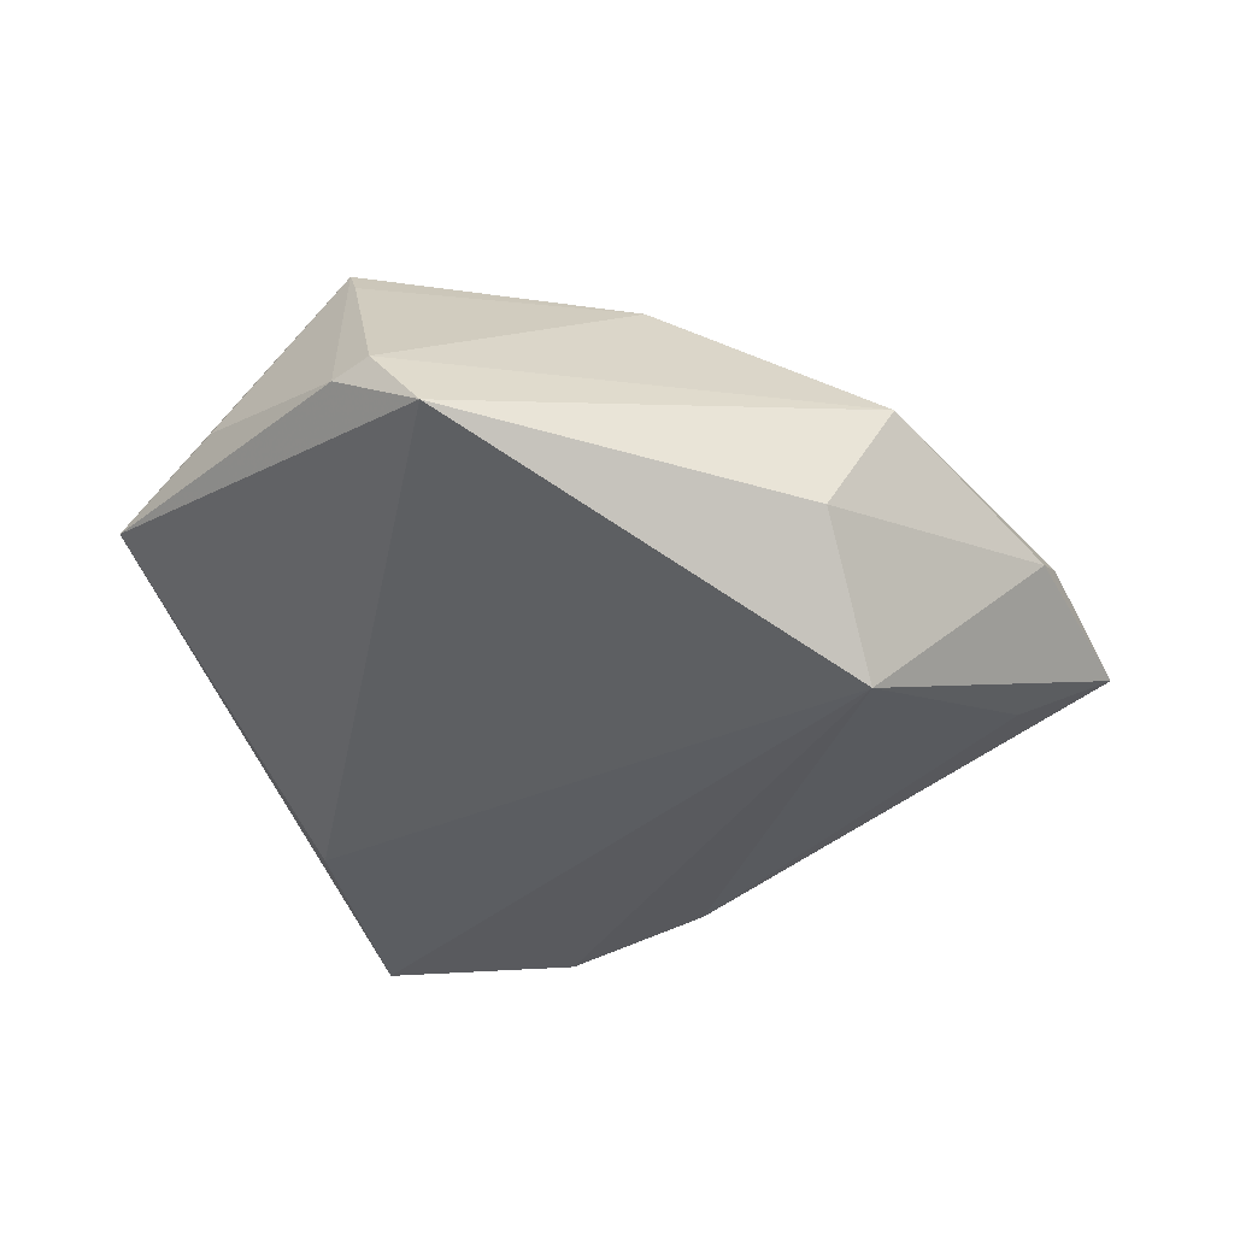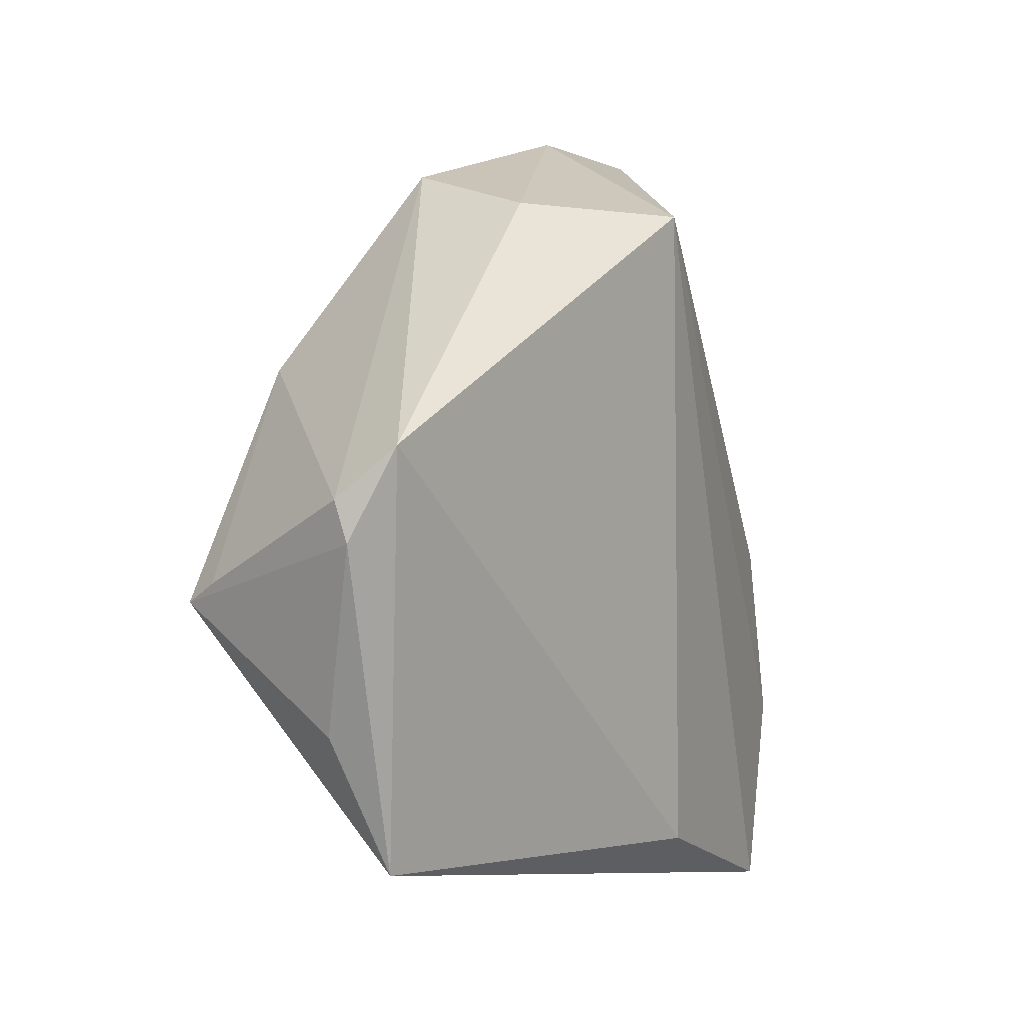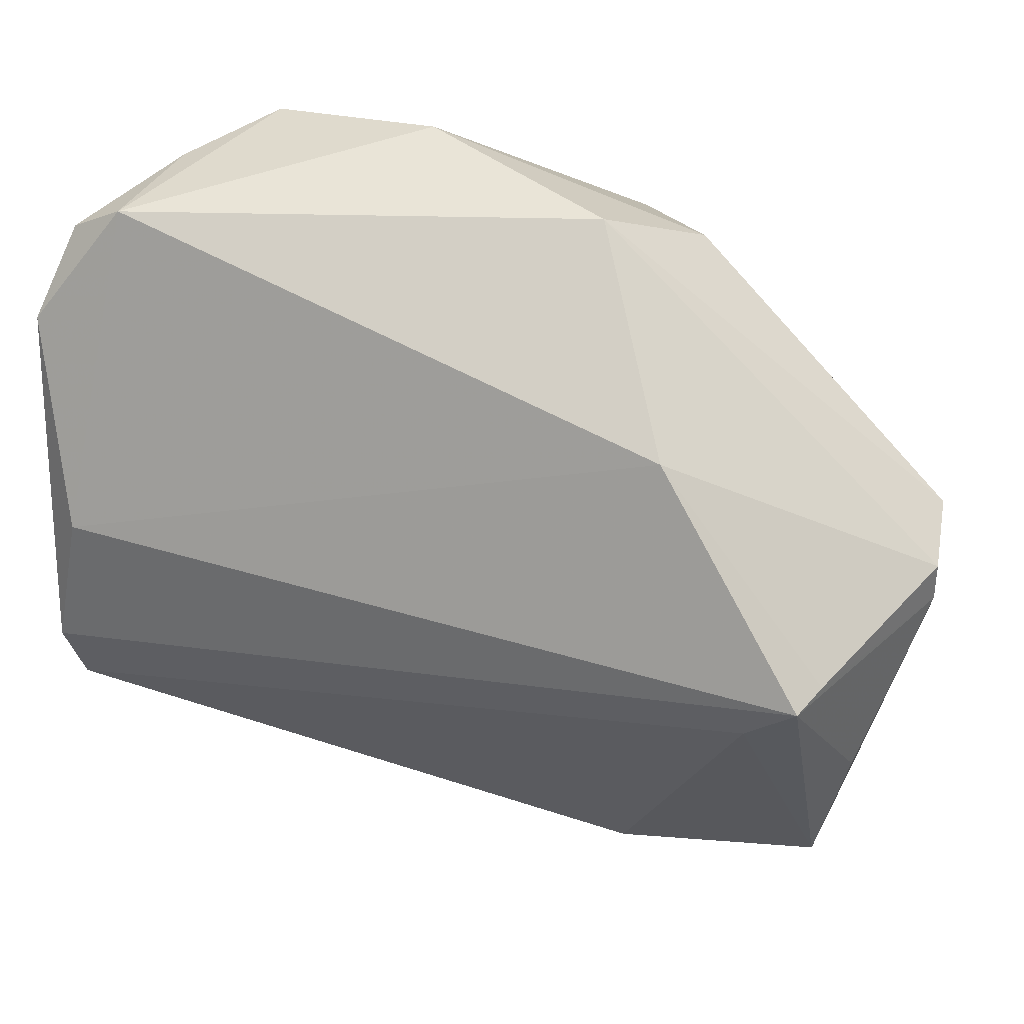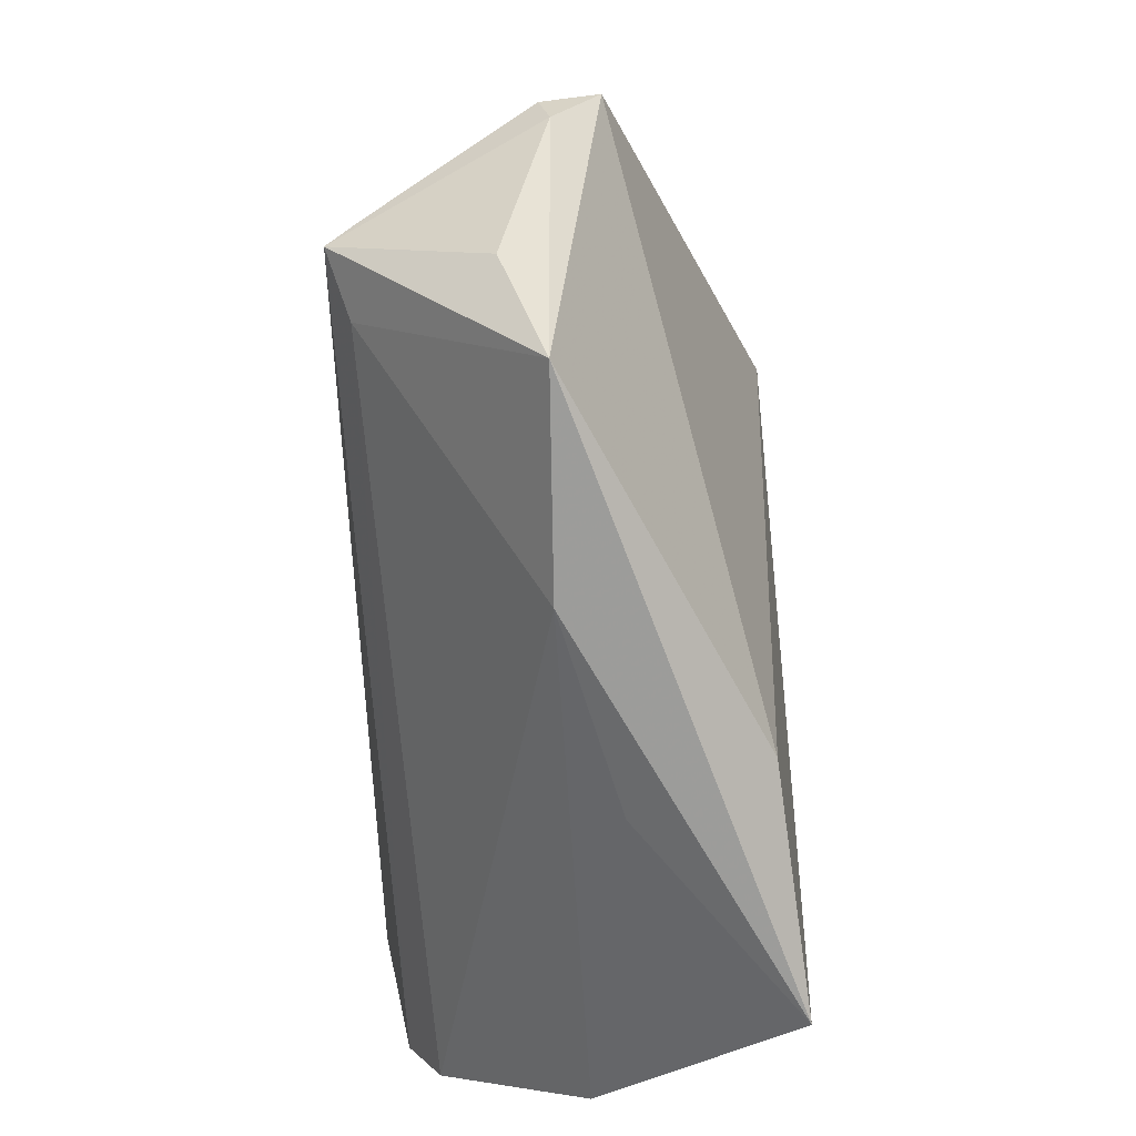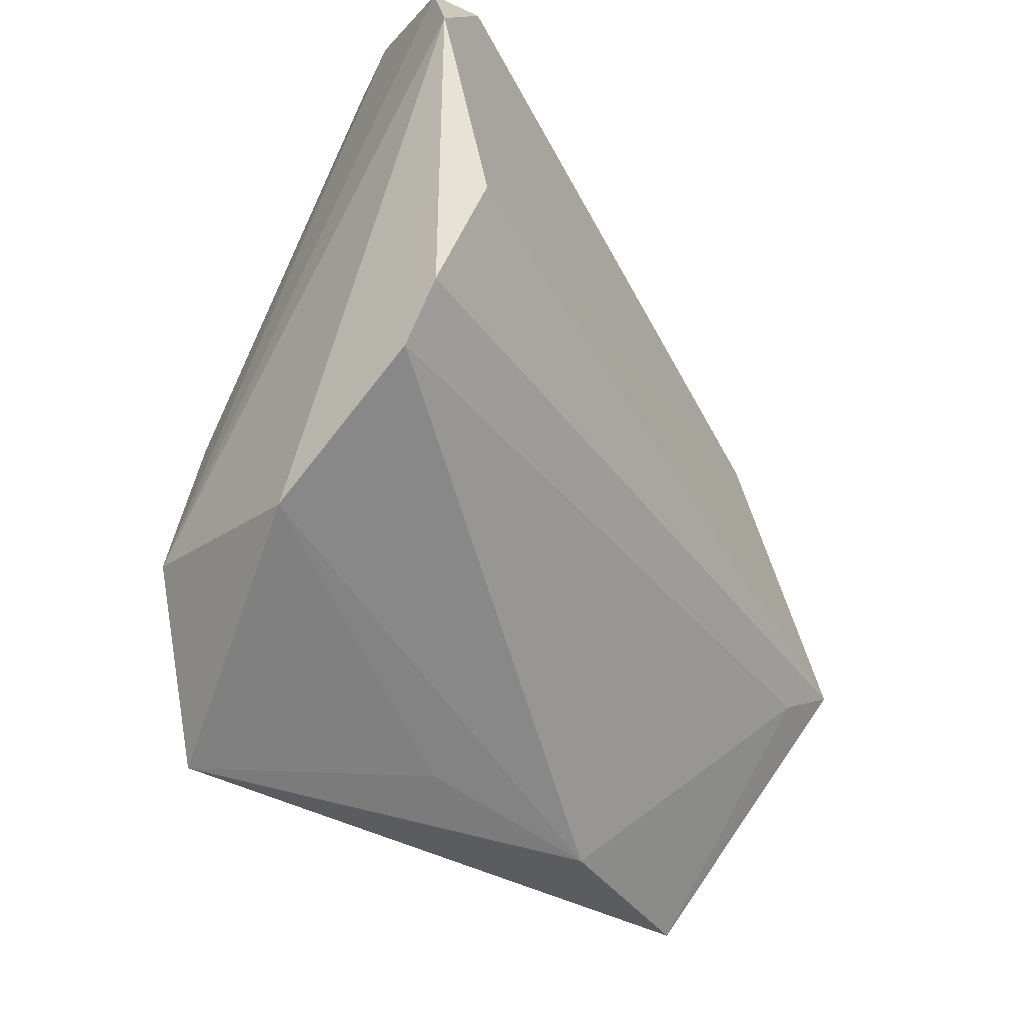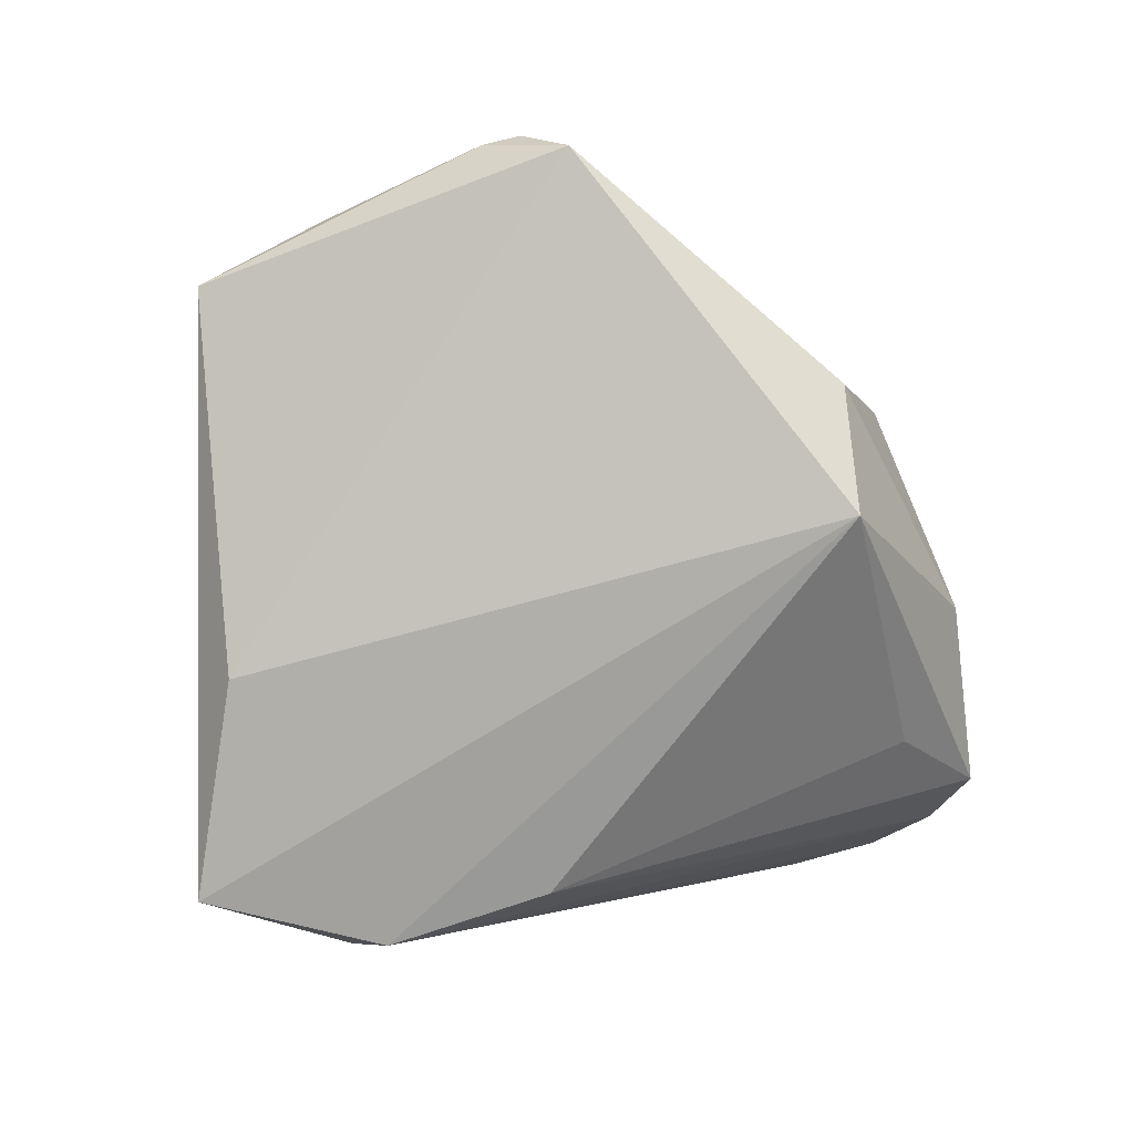
<metadata>
{"format":"obj","ext":"obj","renderer":"f3d","projection":"perspective","resolution":1024,"background":"white","views":[{"elev":-31.3,"azim":117.8,"up":"+Z"},{"elev":-0.9,"azim":108.7,"up":"+Y"},{"elev":21.4,"azim":19.0,"up":"+Y"},{"elev":-65.0,"azim":91.9,"up":"+Y"},{"elev":-39.6,"azim":-61.5,"up":"+Y"},{"elev":-72.0,"azim":96.4,"up":"+Z"}]}
</metadata>
<code>
v -0.02802 0.04999 -0.005503
v 0.06151 0.0005049 0.001156
v -0.03923 0.04127 0.0191
v -0.0253 -0.04999 -0.02503
v -0.04502 -0.03525 -0.00126
v -0.0188 0.04092 -0.01241
v 0.05301 -0.02608 0.005401
v -0.02943 -0.006042 -0.02421
v -0.03397 -0.02718 -0.02503
v 0.04254 -0.01583 0.02168
v -0.005375 0.04998 -0.001634
v -0.003025 -0.04423 -0.006058
v -0.03733 0.04537 0.004192
v -0.04957 -0.02374 0.01672
v 0.0313 0.01725 0.02142
v 0.0516 -0.008839 0.02058
v 0.01598 0.03623 -0.02503
v 0.04954 -0.01105 0.02448
v 0.04751 -0.04211 0.0001382
v -0.05055 -0.01659 0.02087
v -0.05055 0.02713 0.02102
v -0.04651 0.03838 0.01699
v 0.06064 0.006415 -0.005858
v 0.01965 0.04223 0.006935
v 0.02178 -0.04452 0.0005773
v 0.06111 -0.004341 -0.0001748
v 0.02814 0.03705 -0.009001
v 0.002647 -0.04213 -0.02197
v -0.04576 0.0005128 0.02437
f 4 17 28
f 9 17 4
f 9 8 17
f 4 28 19
f 18 15 29
f 2 15 16
f 16 15 18
f 5 9 4
f 5 14 21
f 21 9 5
f 10 19 18
f 18 19 7
f 18 29 20
f 20 10 18
f 14 10 20
f 21 14 20
f 20 29 21
f 21 29 3
f 3 29 15
f 17 11 27
f 14 5 25
f 25 10 14
f 19 10 25
f 4 19 25
f 18 7 26
f 2 16 26
f 26 16 18
f 26 7 19
f 24 3 15
f 11 3 24
f 24 27 11
f 24 15 2
f 21 3 22
f 22 9 21
f 12 5 4
f 4 25 12
f 12 25 5
f 23 24 2
f 27 24 23
f 17 27 23
f 2 26 23
f 23 28 17
f 23 26 19
f 23 19 28
f 1 11 17
f 1 3 11
f 6 1 17
f 17 8 6
f 8 1 6
f 13 22 3
f 3 1 13
f 13 1 8
f 8 9 13
f 9 22 13

</code>
